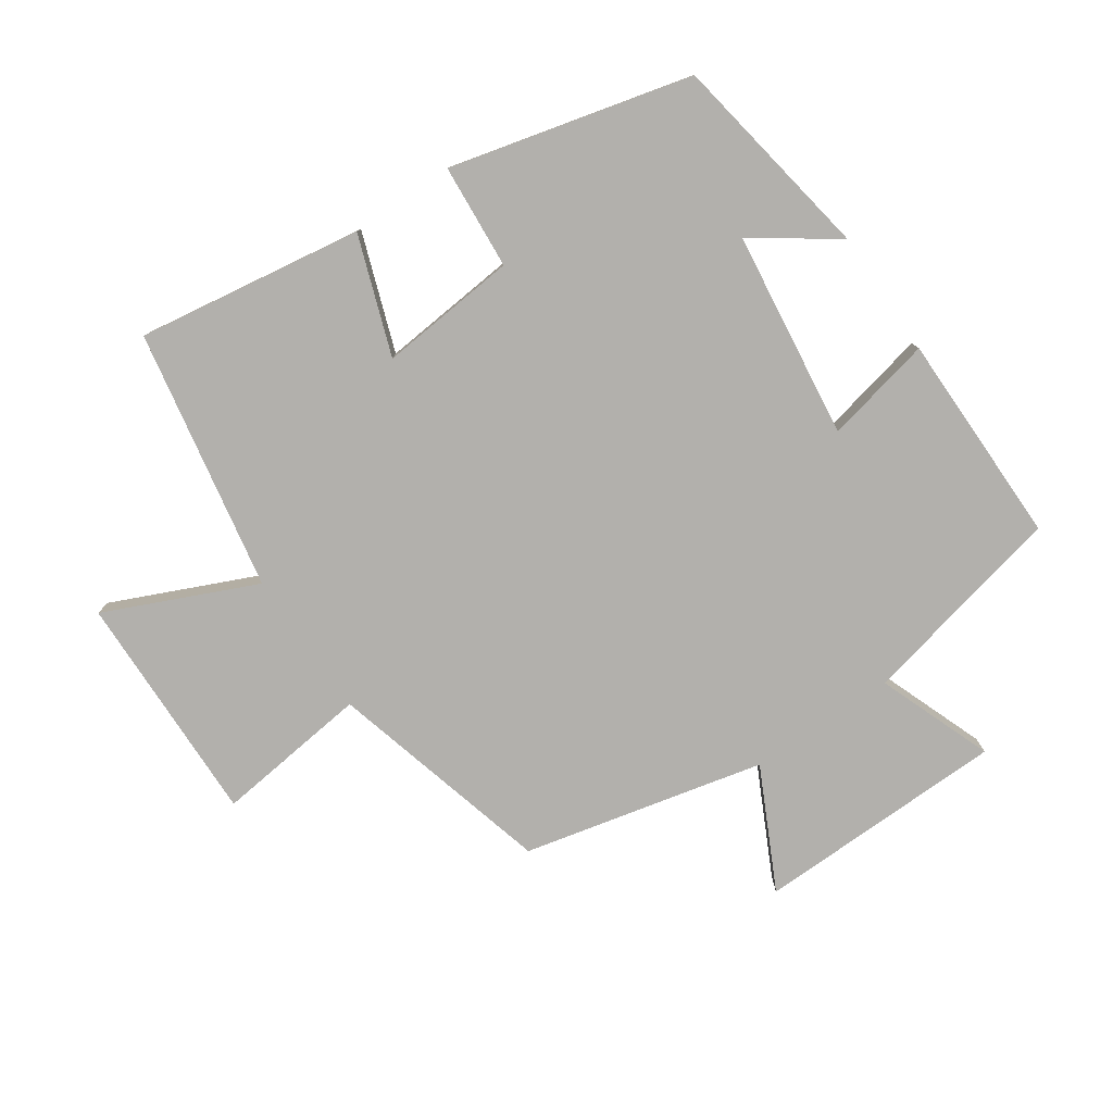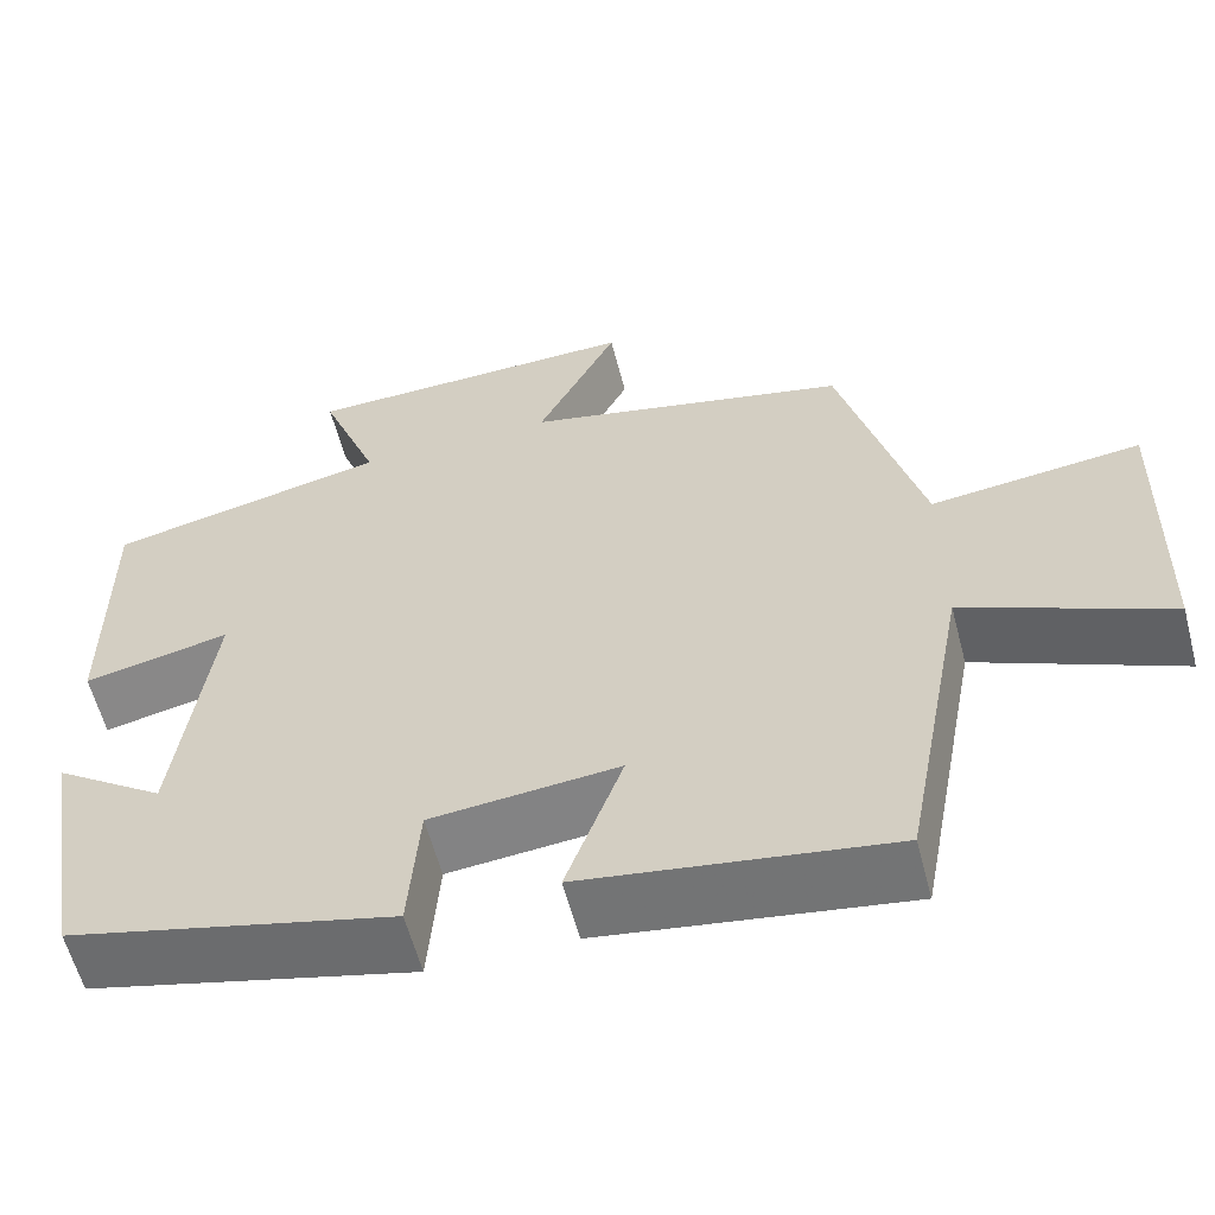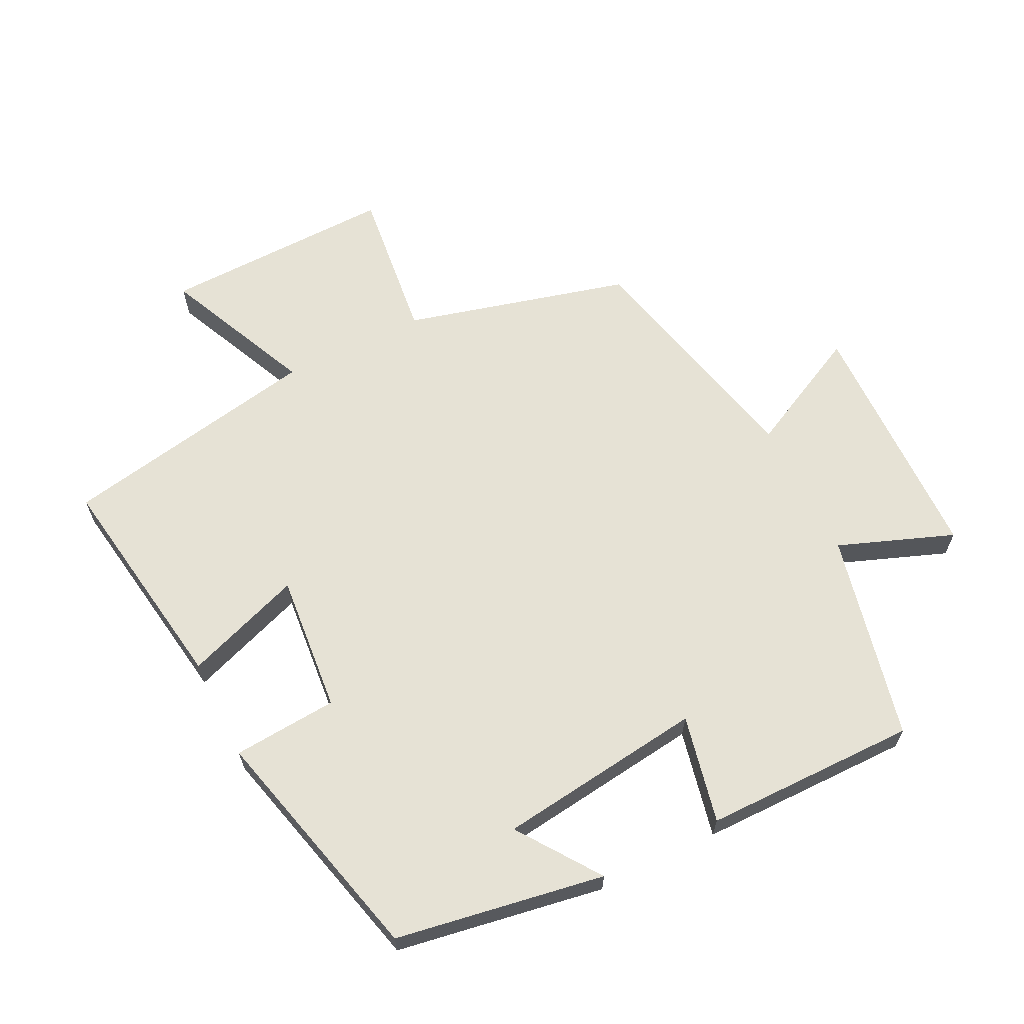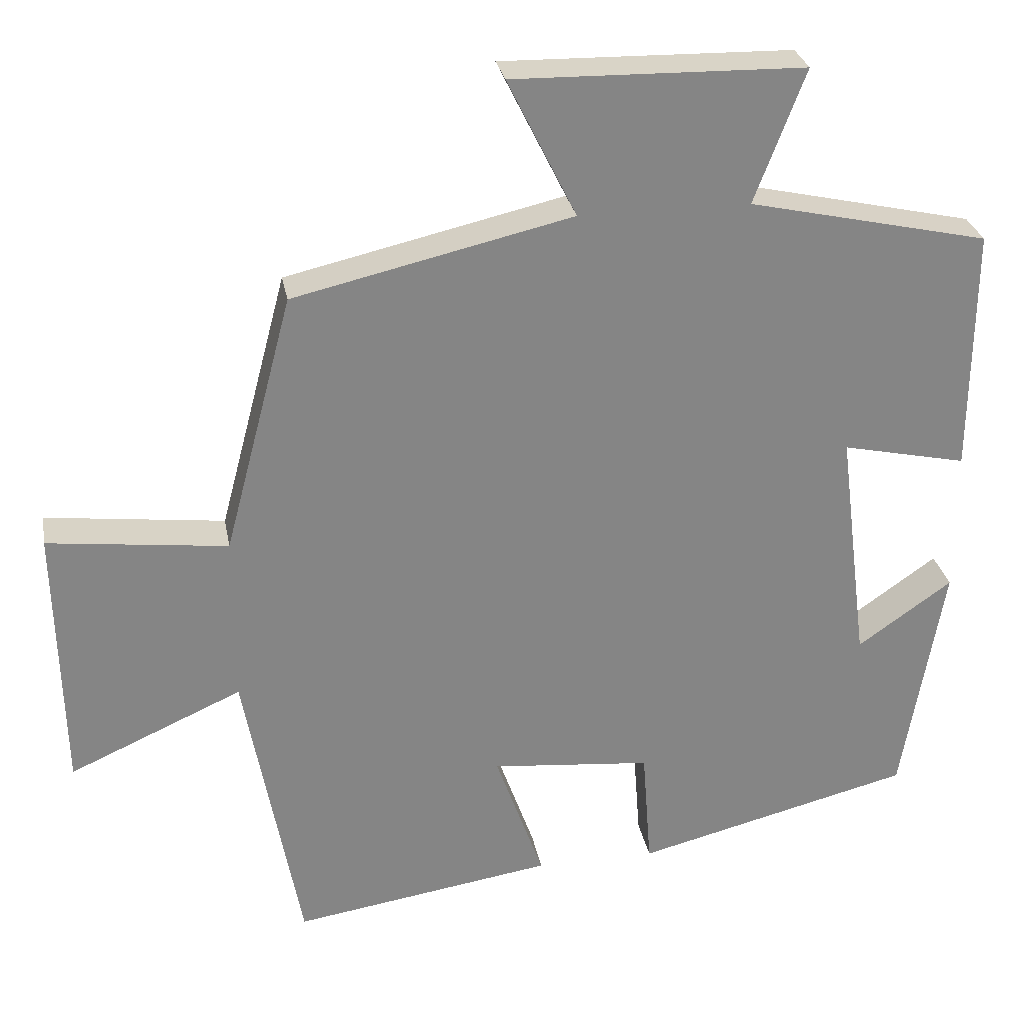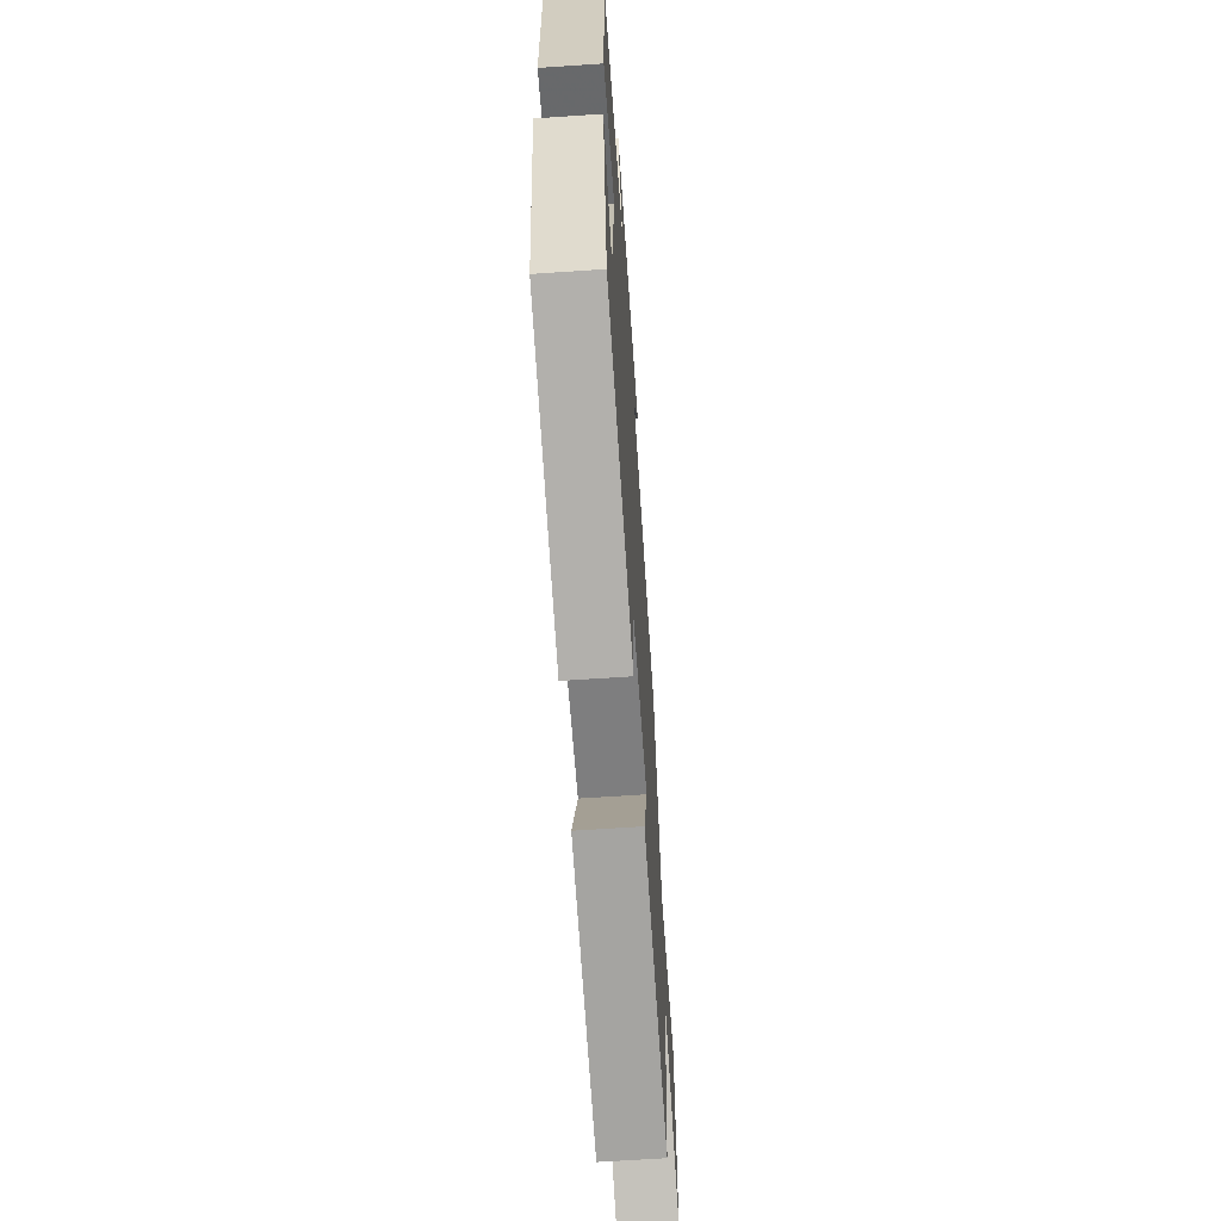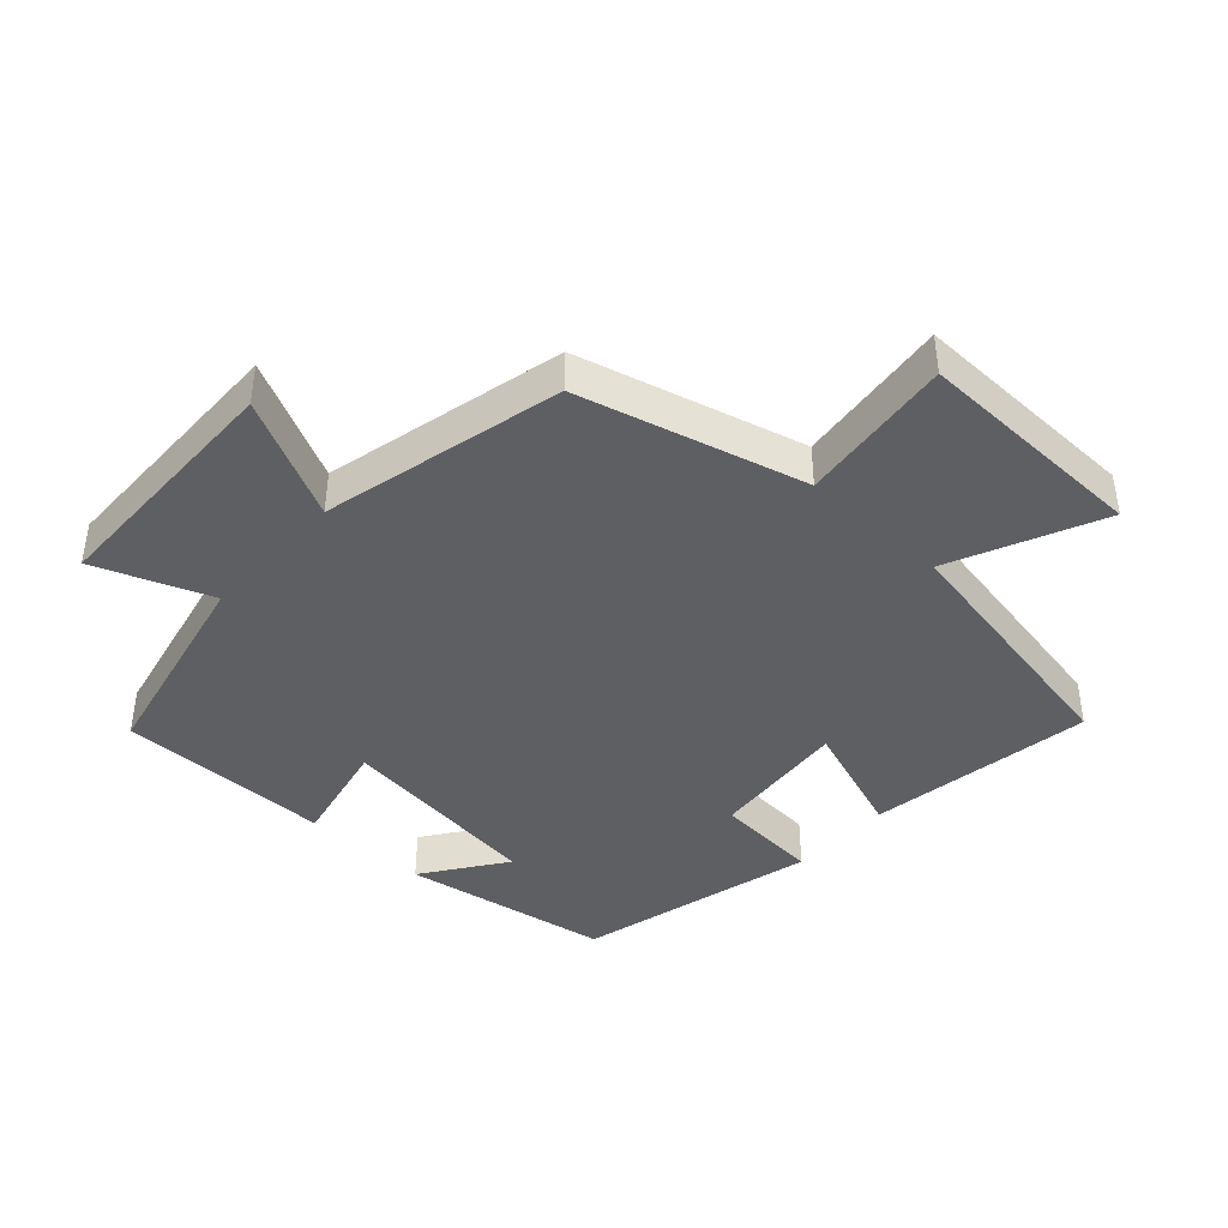
<metadata>
{"format":"obj","ext":"obj","renderer":"f3d","projection":"perspective","resolution":1024,"background":"white","views":[{"elev":-78.7,"azim":-145.6,"up":"+Y"},{"elev":-59.5,"azim":14.6,"up":"+Z"},{"elev":63.9,"azim":-116.5,"up":"+Y"},{"elev":28.5,"azim":169.6,"up":"+Z"},{"elev":-64.8,"azim":-86.1,"up":"+Z"},{"elev":-41.5,"azim":47.5,"up":"+Y"}]}
</metadata>
<code>
v 0.409 0.07 0.415
v 0.5 0.07 0.071
v 0.737 0.07 0.099
v 0.729 0.07 -0.257
v 0.5 0.07 -0.155
v 0.426 0.07 -0.553
v 0.081 0.07 -0.5
v 0.145 0.07 -0.32
v -0.067 0.07 -0.34
v -0.079 0.07 -0.5
v -0.446 0.07 -0.408
v -0.5 0.07 -0.089
v -0.375 0.07 -0.177
v -0.335 0.07 0.139
v -0.5 0.07 0.103
v -0.502 0.07 0.429
v -0.185 0.07 0.5
v -0.252 0.07 0.676
v 0.132 0.07 0.684
v 0.041 0.07 0.5
v 0.409 0 0.415
v 0.5 0 0.071
v 0.737 0 0.099
v 0.729 0 -0.257
v 0.5 0 -0.155
v 0.426 0 -0.553
v 0.081 0 -0.5
v 0.145 0 -0.32
v -0.067 0 -0.34
v -0.079 0 -0.5
v -0.446 0 -0.408
v -0.5 0 -0.089
v -0.375 0 -0.177
v -0.335 0 0.139
v -0.5 0 0.103
v -0.502 0 0.429
v -0.185 0 0.5
v -0.252 0 0.676
v 0.132 0 0.684
v 0.041 0 0.5
f 17 18 19 20
f 17 20 1
f 16 17 1
f 15 16 1
f 14 15 1
f 13 14 1 2
f 10 11 12 13
f 9 10 13
f 13 2 3
f 9 13 3
f 8 9 3
f 5 6 7 8
f 5 8 3
f 3 4 5
f 40 39 38 37
f 21 40 37
f 21 37 36
f 21 36 35
f 21 35 34
f 22 21 34 33
f 33 32 31 30
f 33 30 29
f 23 22 33
f 23 33 29
f 23 29 28
f 28 27 26 25
f 23 28 25
f 25 24 23
f 1 21 22 2
f 2 22 23 3
f 3 23 24 4
f 4 24 25 5
f 5 25 26 6
f 6 26 27 7
f 7 27 28 8
f 8 28 29 9
f 9 29 30 10
f 10 30 31 11
f 11 31 32 12
f 12 32 33 13
f 13 33 34 14
f 14 34 35 15
f 15 35 36 16
f 16 36 37 17
f 17 37 38 18
f 18 38 39 19
f 19 39 40 20
f 20 40 21 1

</code>
